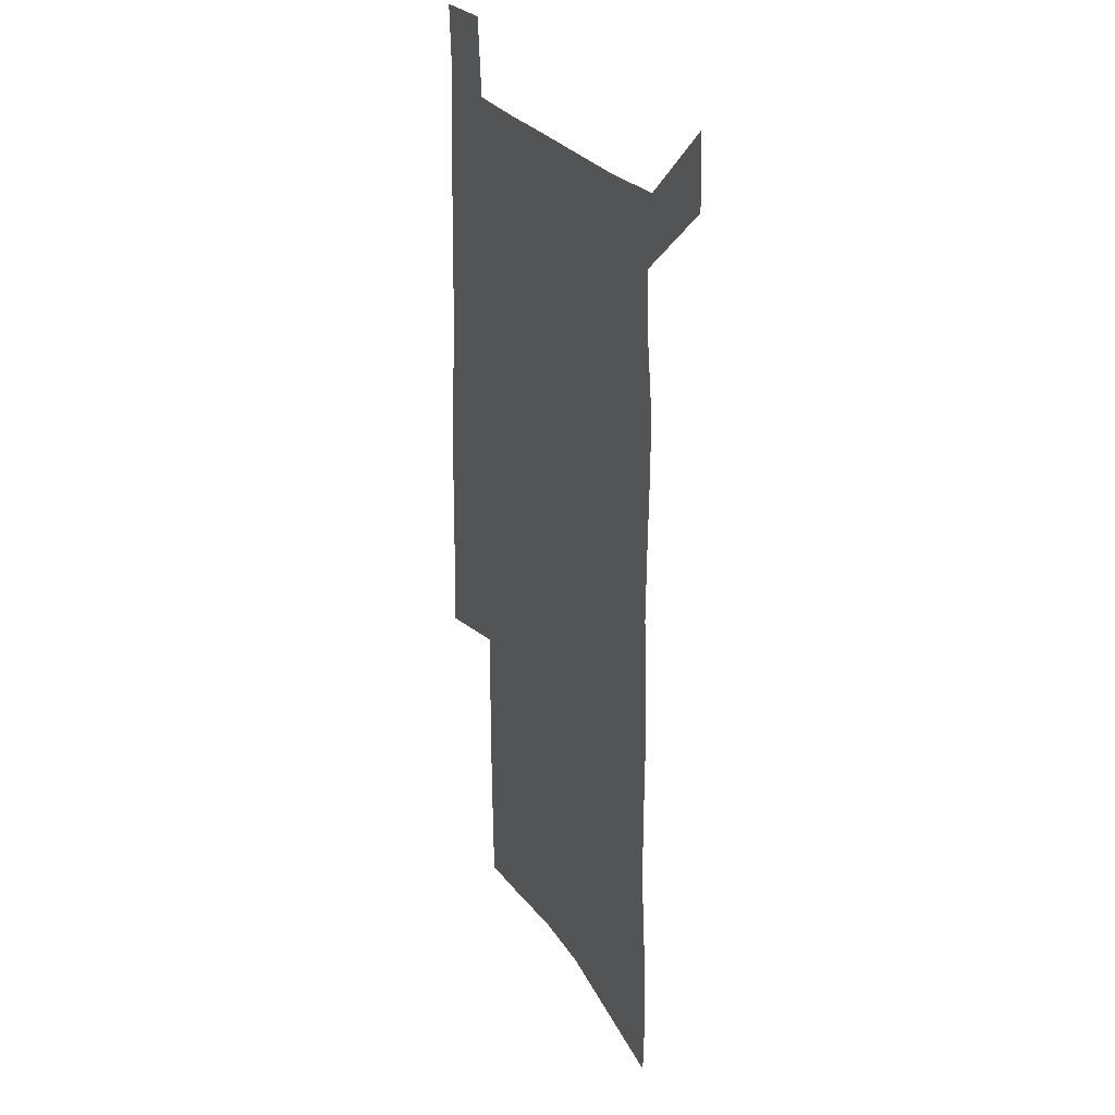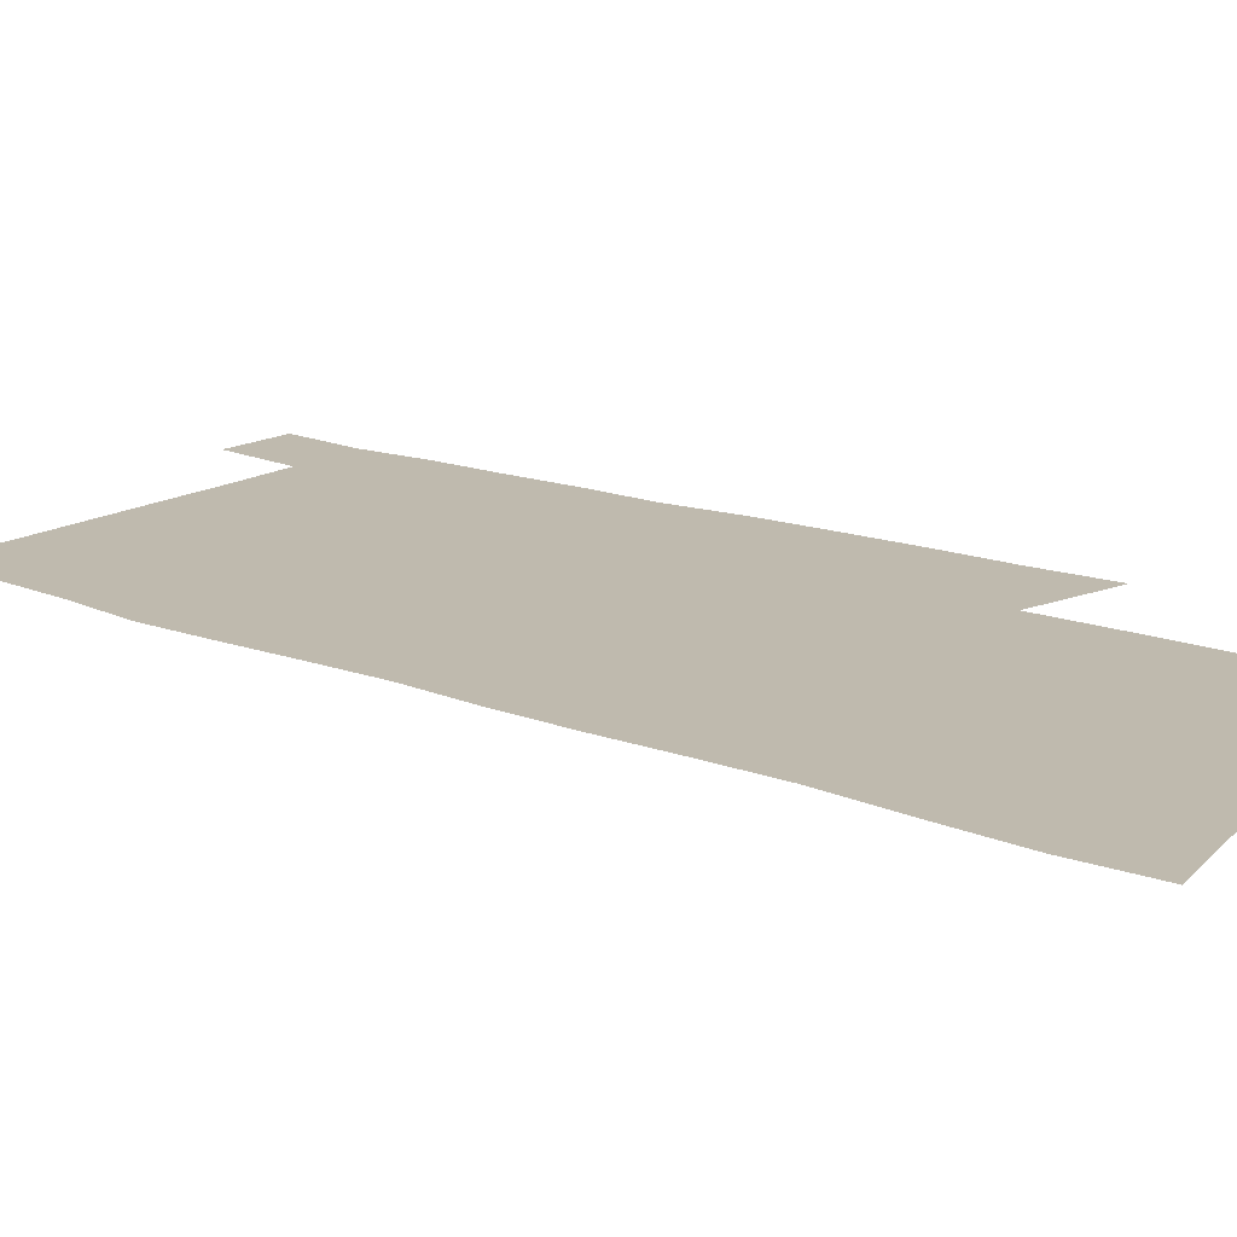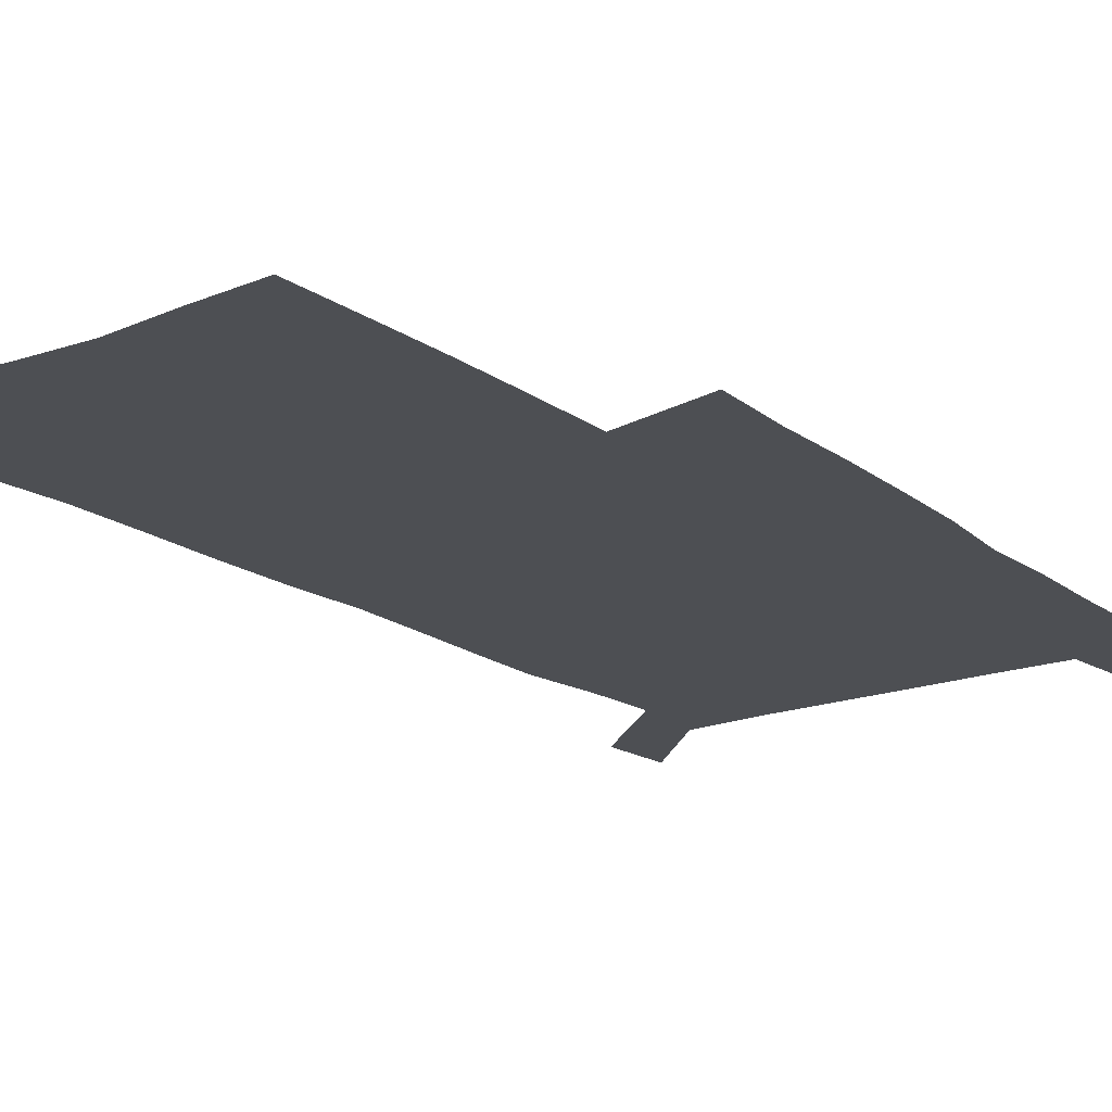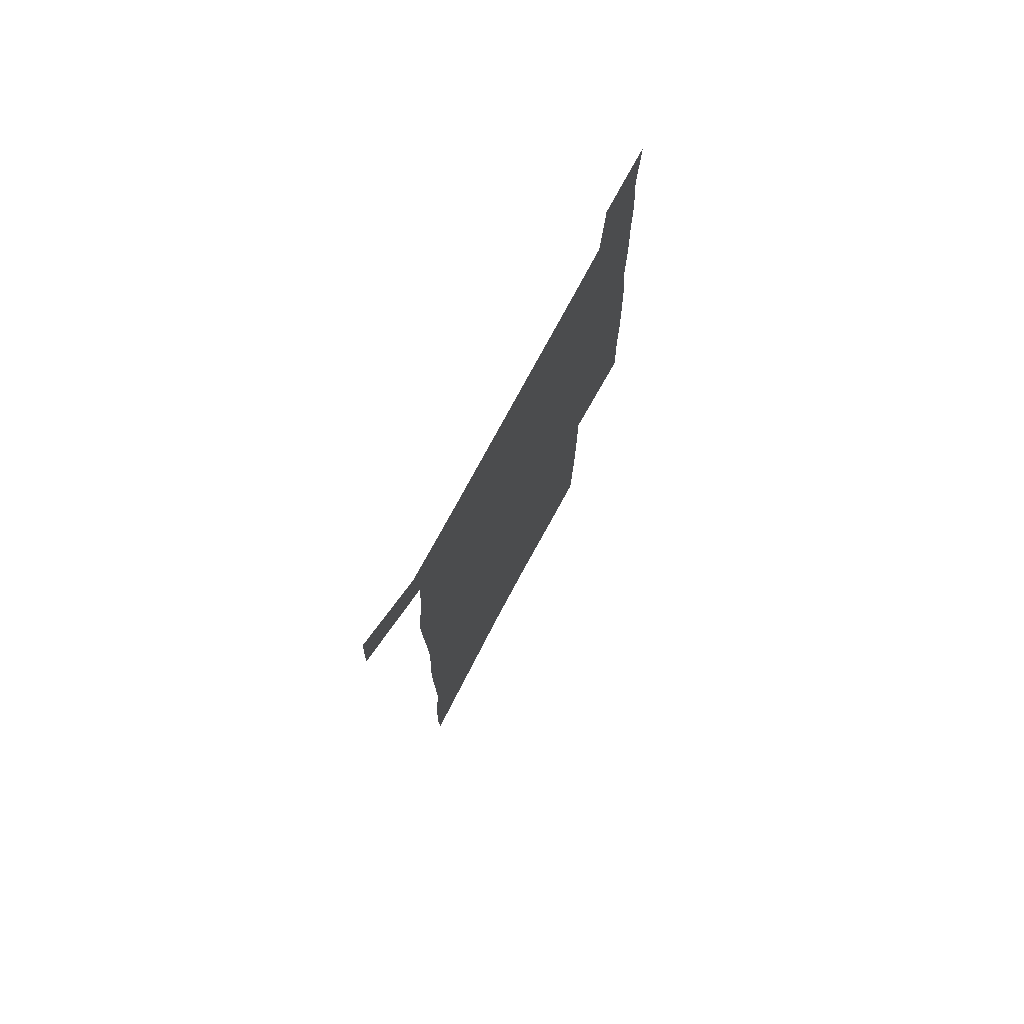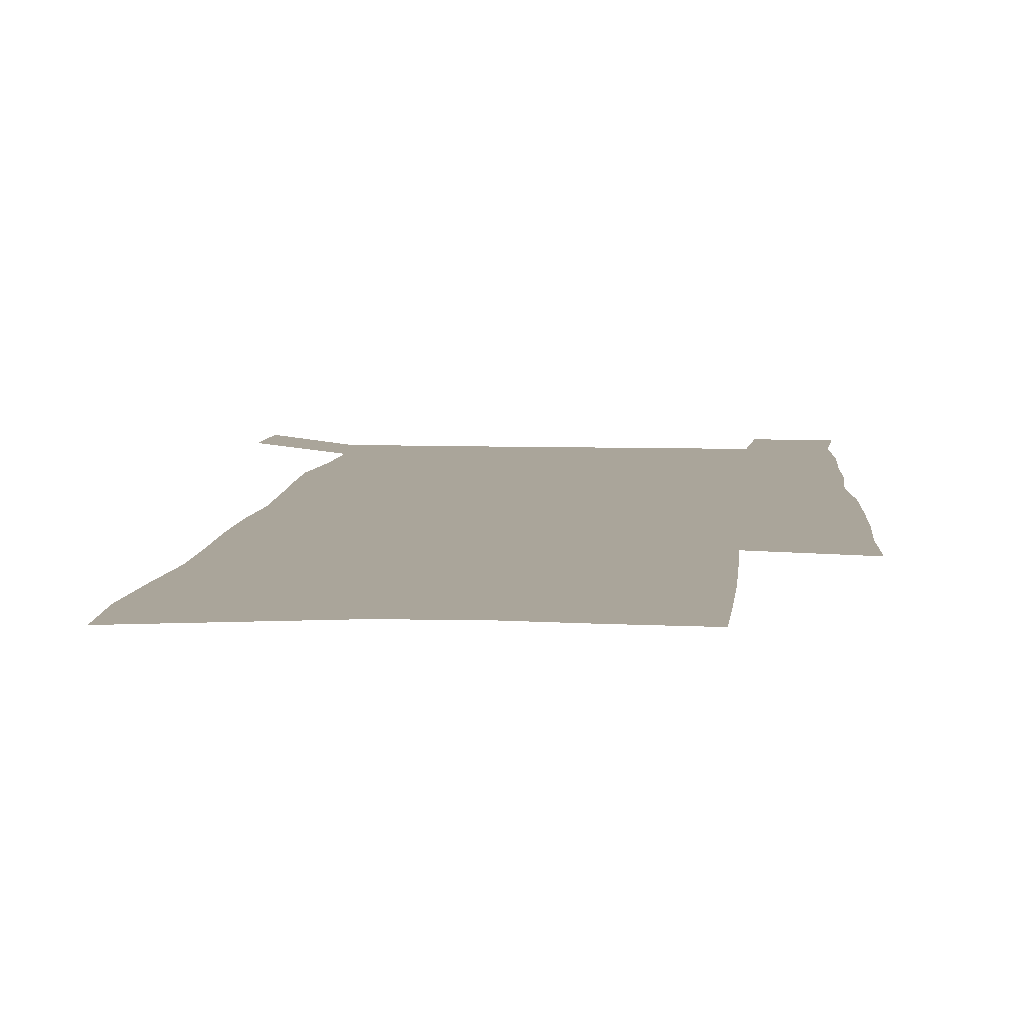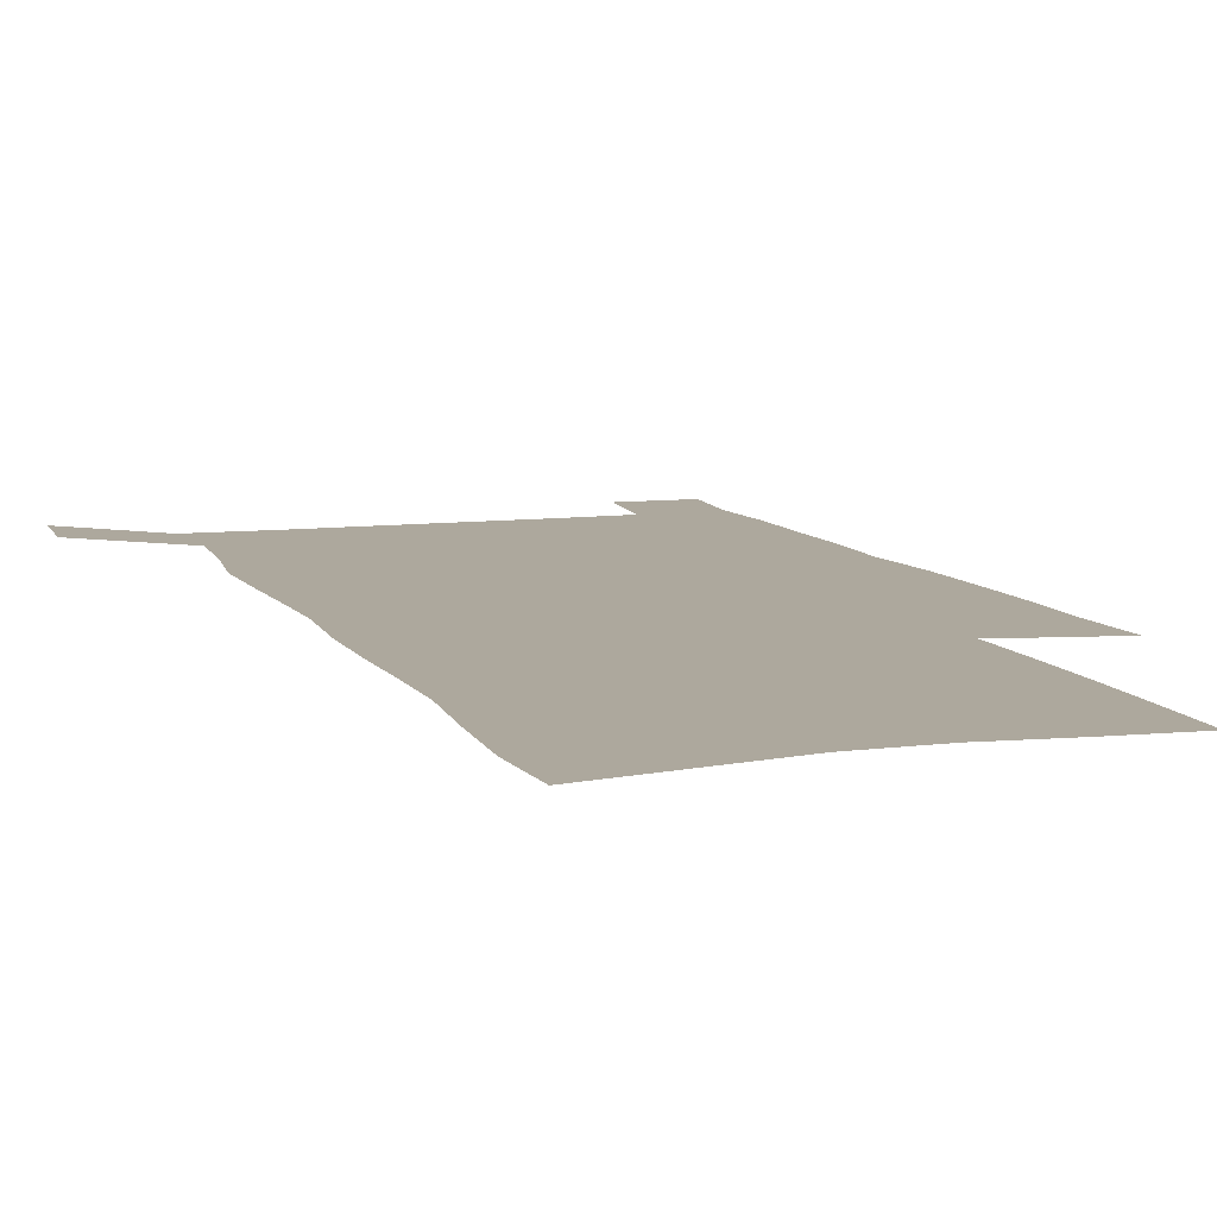
<metadata>
{"format":"obj","ext":"obj","renderer":"f3d","projection":"perspective","resolution":1024,"background":"white","views":[{"elev":27.2,"azim":-116.5,"up":"+Y"},{"elev":15.7,"azim":-51.2,"up":"+Z"},{"elev":-17.9,"azim":36.0,"up":"+Z"},{"elev":77.2,"azim":-61.6,"up":"+Y"},{"elev":7.6,"azim":5.0,"up":"+Z"},{"elev":8.7,"azim":-18.5,"up":"+Z"}]}
</metadata>
<code>
v 445.3 569.8 0
v 446.9 598.8 0
v 472.8 165.2 0
v 471.8 197.3 0
v 474 231.5 0
v 476.9 265.2 0
v 477 296.5 0
v 476.6 327.4 0
v 477.1 358.3 0
v 479.2 389.6 0
v 478.6 419.3 0
v 477.8 448.9 0
v 477.4 478.4 0
v 481.2 507.9 0
v 482.9 536.8 0
v 480.6 566.9 0
v 506.1 172.5 0
v 512 211.3 0
v 512.4 242.2 0
v 512.6 272.9 0
v 512.4 303.2 0
v 512.8 333.7 0
v 512.4 363.3 0
v 514.3 393.7 0
v 513 422.2 0
v 514.1 451.2 0
v 514.5 479.6 0
v 514 508 0
v 514.1 536.4 0
v 512.8 565.4 0
v 539.4 179.7 0
v 541.2 213.7 0
v 543 247 0
v 542.8 276.2 0
v 543.1 306.7 0
v 543.1 336.6 0
v 543.5 366.5 0
v 543.3 395.2 0
v 544.1 424.2 0
v 543.9 452.2 0
v 542.9 480.3 0
v 543.9 508.3 0
v 543.4 536.4 0
v 542.3 565.5 0
v 569.1 180.9 0
v 570.3 217.1 0
v 570.9 248.4 0
v 571.1 276.1 0
v 571.9 308.5 0
v 572 338.1 0
v 572 367.5 0
v 572.1 396.6 0
v 572 424.7 0
v 572 453 0
v 572.4 481.1 0
v 572.3 508.5 0
v 572.2 536 0
v 571.3 565.6 0
v 598.7 177.9 0
v 598.6 215.2 0
v 599.6 245.8 0
v 599.7 278.1 0
v 600.3 307.6 0
v 600.8 337 0
v 599.9 368.2 0
v 600.1 396.6 0
v 600 425 0
v 600.3 453.1 0
v 599.9 481.3 0
v 600 508.8 0
v 600.1 536.7 0
v 600.1 565.5 0
v 628.5 175.9 0
v 629.3 208.9 0
v 629.9 241 0
v 629.9 273.5 0
v 629.5 305.5 0
v 630.3 335.5 0
v 629.7 365.8 0
v 629.3 395.2 0
v 630.2 423.9 0
v 629.3 452.9 0
v 629.4 481.2 0
v 630.1 509.6 0
v 628.8 537.8 0
v 628.9 566 0
v 631.7 599 0
v 670.4 297.1 0
v 668.6 329 0
v 668.5 359.9 0
v 667.4 390.6 0
v 666.1 421 0
v 662.7 451.7 0
v 663 481 0
v 661.8 510.1 0
v 661.4 539.1 0
v 658.9 567.6 0
v 660.9 598.2 0
f 15 16 1
f 1 16 2
f 3 17 4
f 17 18 4
f 4 18 5
f 18 19 5
f 5 19 6
f 19 20 6
f 6 20 7
f 20 21 7
f 7 21 8
f 21 22 8
f 8 22 9
f 22 23 9
f 9 23 10
f 23 24 10
f 10 24 11
f 24 25 11
f 11 25 12
f 25 26 12
f 12 26 13
f 26 27 13
f 13 27 14
f 27 28 14
f 14 28 15
f 28 29 15
f 15 29 16
f 29 30 16
f 17 31 18
f 31 32 18
f 18 32 19
f 32 33 19
f 19 33 20
f 33 34 20
f 20 34 21
f 34 35 21
f 21 35 22
f 35 36 22
f 22 36 23
f 36 37 23
f 23 37 24
f 37 38 24
f 24 38 25
f 38 39 25
f 25 39 26
f 39 40 26
f 26 40 27
f 40 41 27
f 27 41 28
f 41 42 28
f 28 42 29
f 42 43 29
f 29 43 30
f 43 44 30
f 31 45 32
f 45 46 32
f 32 46 33
f 46 47 33
f 33 47 34
f 47 48 34
f 34 48 35
f 48 49 35
f 35 49 36
f 49 50 36
f 36 50 37
f 50 51 37
f 37 51 38
f 51 52 38
f 38 52 39
f 52 53 39
f 39 53 40
f 53 54 40
f 40 54 41
f 54 55 41
f 41 55 42
f 55 56 42
f 42 56 43
f 56 57 43
f 43 57 44
f 57 58 44
f 45 59 46
f 59 60 46
f 46 60 47
f 60 61 47
f 47 61 48
f 61 62 48
f 48 62 49
f 62 63 49
f 49 63 50
f 63 64 50
f 50 64 51
f 64 65 51
f 51 65 52
f 65 66 52
f 52 66 53
f 66 67 53
f 53 67 54
f 67 68 54
f 54 68 55
f 68 69 55
f 55 69 56
f 69 70 56
f 56 70 57
f 70 71 57
f 57 71 58
f 71 72 58
f 59 73 60
f 73 74 60
f 60 74 61
f 74 75 61
f 61 75 62
f 75 76 62
f 62 76 63
f 76 77 63
f 63 77 64
f 77 78 64
f 64 78 65
f 78 79 65
f 65 79 66
f 79 80 66
f 66 80 67
f 80 81 67
f 67 81 68
f 81 82 68
f 68 82 69
f 82 83 69
f 69 83 70
f 83 84 70
f 70 84 71
f 84 85 71
f 71 85 72
f 85 86 72
f 77 88 78
f 88 89 78
f 78 89 79
f 89 90 79
f 79 90 80
f 90 91 80
f 80 91 81
f 91 92 81
f 81 92 82
f 92 93 82
f 82 93 83
f 93 94 83
f 83 94 84
f 94 95 84
f 84 95 85
f 95 96 85
f 85 96 86
f 96 97 86
f 86 97 87
f 97 98 87

</code>
